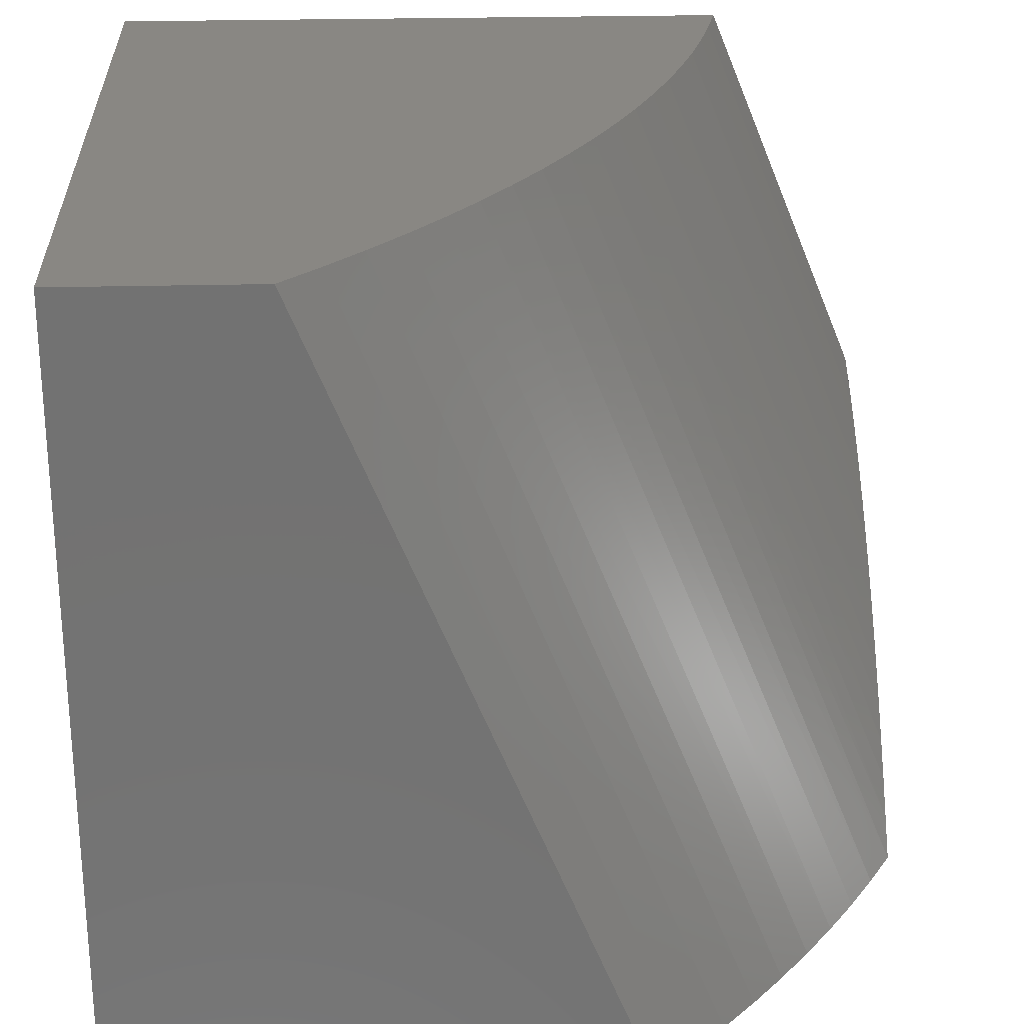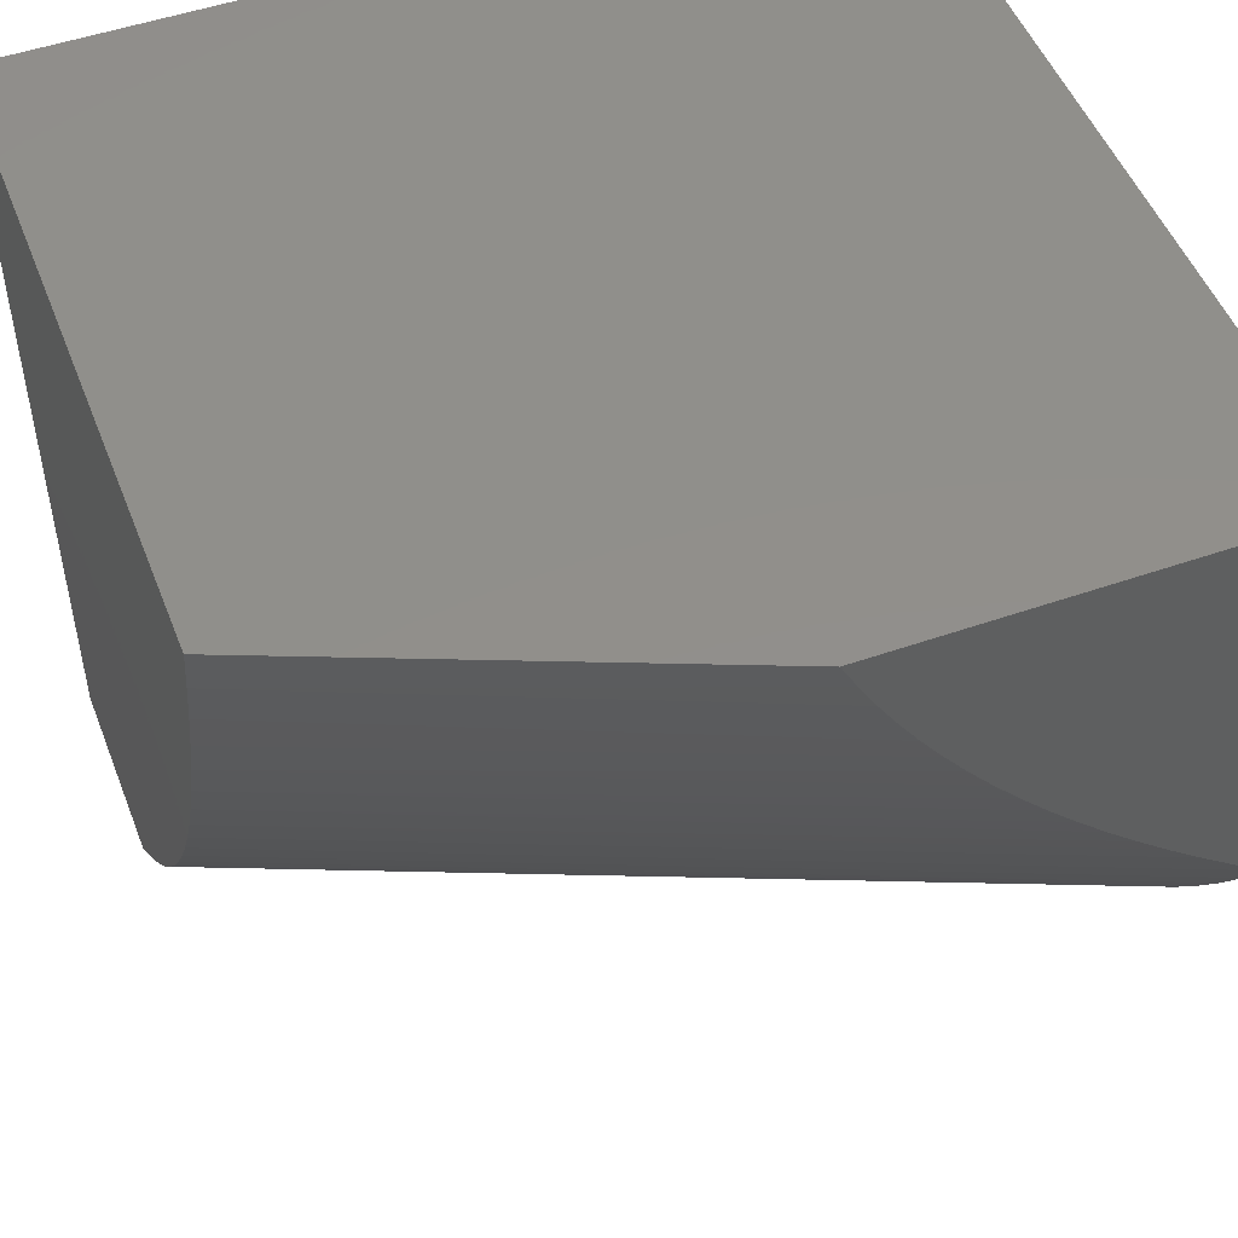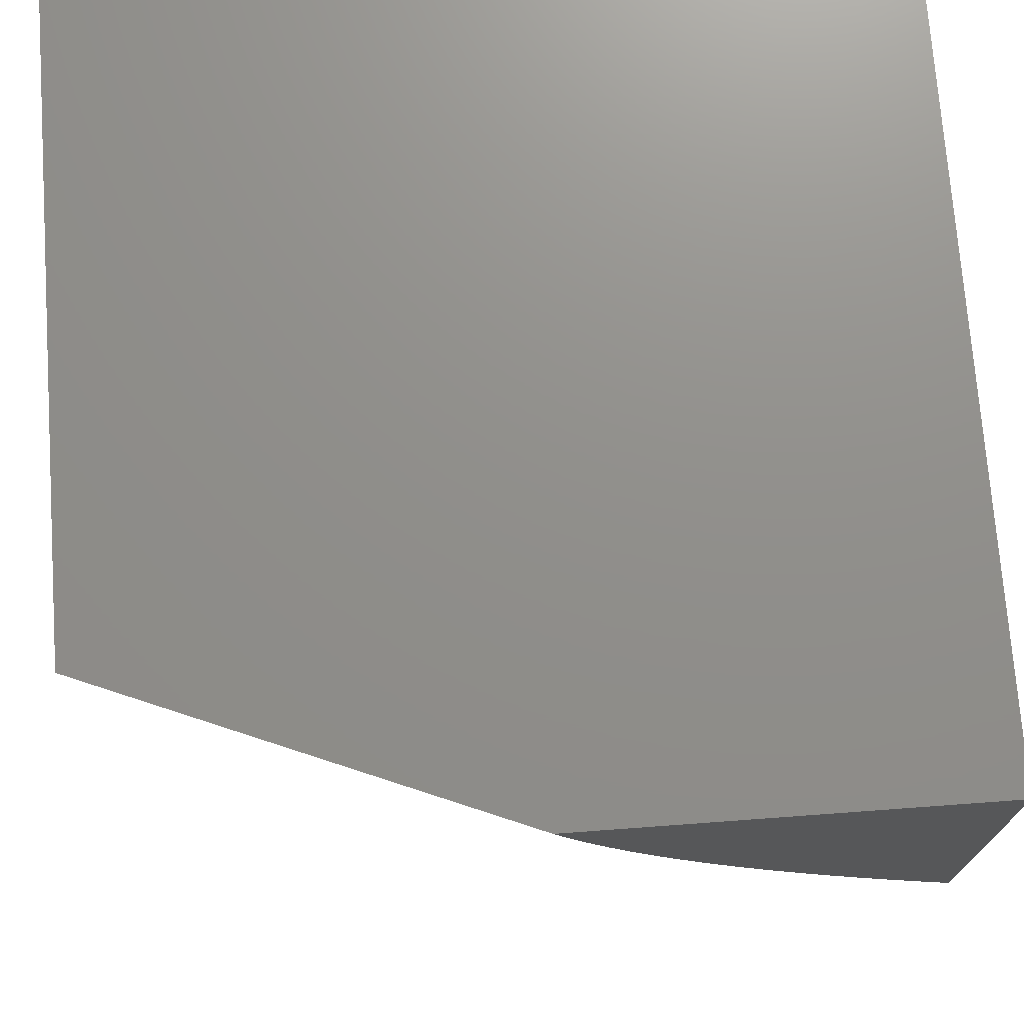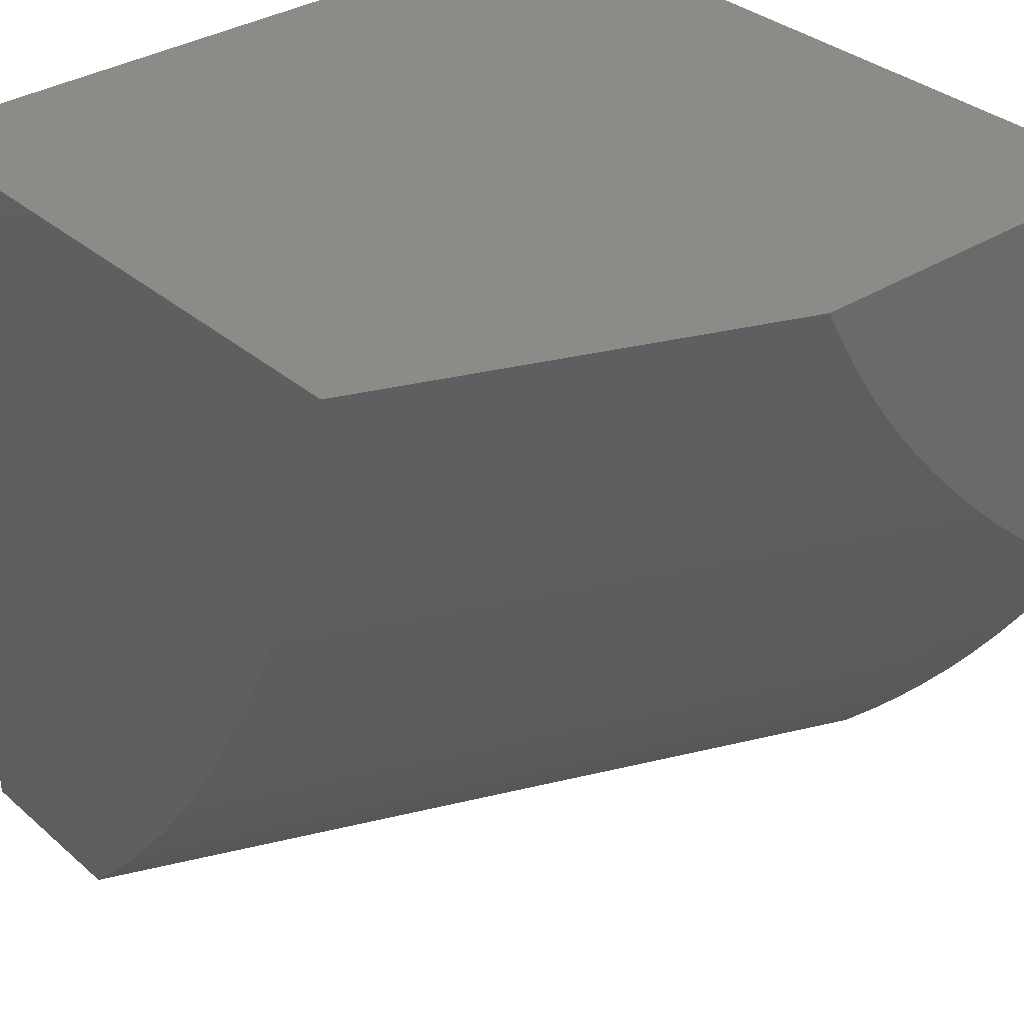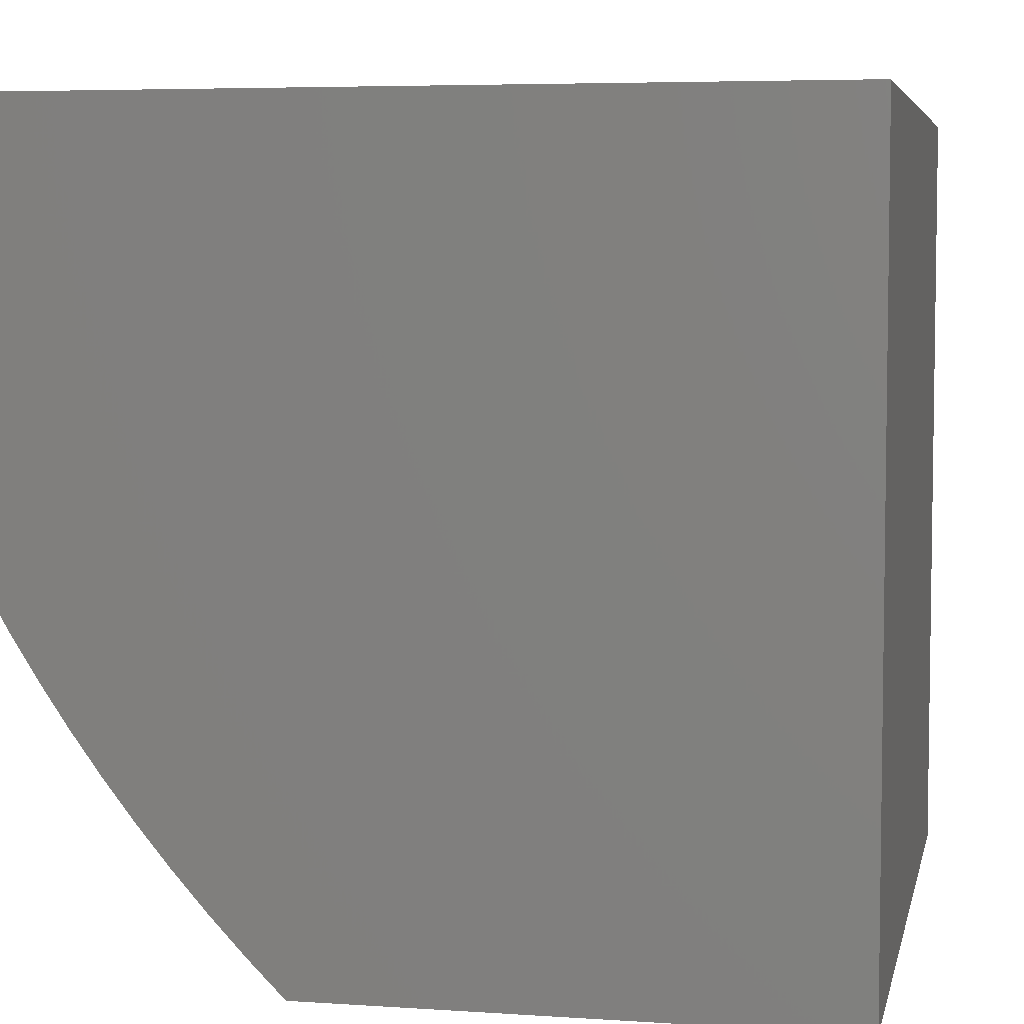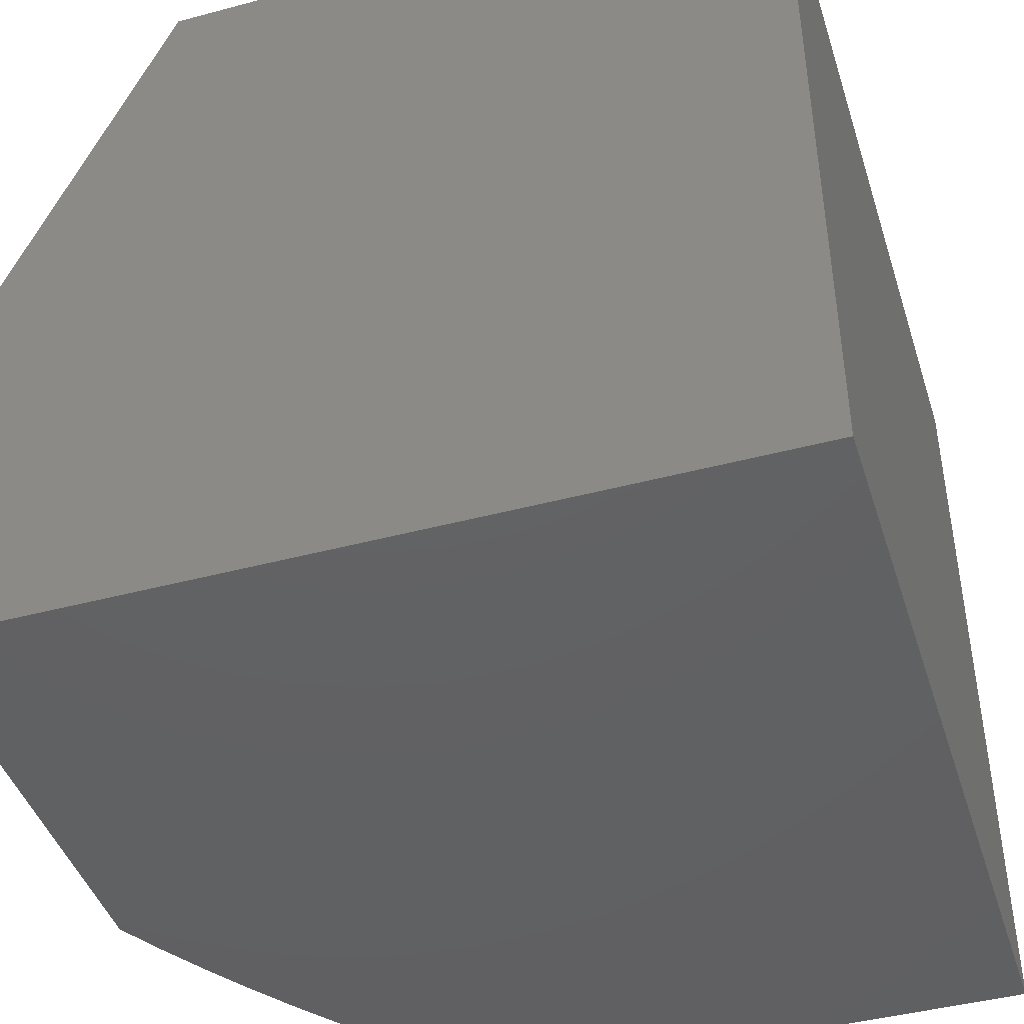
<metadata>
{"format":"stl","ext":"stl","renderer":"f3d","projection":"perspective","resolution":1024,"background":"white","views":[{"elev":25.7,"azim":177.7,"up":"+Y"},{"elev":50.4,"azim":-110.9,"up":"+Z"},{"elev":73.0,"azim":-94.2,"up":"+Z"},{"elev":33.8,"azim":-130.7,"up":"+Z"},{"elev":5.4,"azim":11.8,"up":"+Z"},{"elev":-43.8,"azim":17.4,"up":"+Y"}]}
</metadata>
<code>
# stl→obj: 50 verts, 96 faces
v 3.349 12 -1
v 3.304 12 -0.9541
v 3.759 13 -1
v 3.713 13 -0.9533
v 3.26 12 -0.9069
v 3.668 13 -0.9054
v 3.217 12 -0.8584
v 3.626 13 -0.8561
v 3.177 12 -0.8088
v 3.585 13 -0.8056
v 3.138 12 -0.758
v 3.545 13 -0.7539
v 3.101 12 -0.7061
v 3.508 13 -0.7012
v 3.065 12 -0.6531
v 3.472 13 -0.6473
v 3.032 12 -0.5992
v 3.438 13 -0.5924
v 3 12 -0.5443
v 3.406 13 -0.5366
v 3 12.04 -0.5121
v 3.376 13 -0.4798
v 3 12.08 -0.4796
v 3 12.12 -0.4468
v 3.348 13 -0.4222
v 3 12.16 -0.4137
v 3 12.2 -0.3804
v 3.321 13 -0.3638
v 3 12.23 -0.3468
v 3.297 13 -0.3046
v 3 12.27 -0.313
v 3 12.3 -0.279
v 3.275 13 -0.2448
v 3 12.33 -0.2447
v 3 12.36 -0.2103
v 3.255 13 -0.1844
v 3 12.38 -0.1756
v 3 12.41 -0.1408
v 3.237 13 -0.1234
v 3 12.43 -0.1058
v 3.221 13 -0.06192
v 3 12.46 -0.0707
v 3 12.48 -0.03542
v 3 12.49 0
v 3.207 13 0
v 3 12 0
v 4 12 0
v 4 12 -1
v 4 13 -1
v 4 13 0
f 1 2 3
f 3 2 4
f 4 2 5
f 4 5 6
f 6 5 7
f 6 7 8
f 8 7 9
f 8 9 10
f 10 9 11
f 10 11 12
f 12 11 13
f 12 13 14
f 14 13 15
f 14 15 16
f 16 15 17
f 16 17 18
f 18 17 19
f 18 19 20
f 20 19 21
f 20 21 22
f 22 21 23
f 22 23 24
f 22 24 25
f 25 24 26
f 25 26 27
f 25 27 28
f 28 27 29
f 28 29 30
f 30 29 31
f 30 31 32
f 30 32 33
f 33 32 34
f 33 34 35
f 33 35 36
f 36 35 37
f 36 37 38
f 36 38 39
f 39 38 40
f 39 40 41
f 41 40 42
f 41 42 43
f 44 45 43
f 43 45 41
f 44 43 46
f 46 43 42
f 46 42 40
f 40 38 46
f 46 38 37
f 46 37 35
f 35 34 46
f 46 34 32
f 46 32 31
f 31 29 46
f 46 29 27
f 46 27 26
f 26 24 46
f 46 24 23
f 46 23 21
f 21 19 46
f 46 19 47
f 47 19 17
f 47 17 15
f 15 13 47
f 47 13 11
f 47 11 9
f 9 7 47
f 47 7 5
f 47 5 48
f 48 5 2
f 48 2 1
f 1 3 48
f 48 3 49
f 50 45 47
f 47 45 44
f 47 44 46
f 3 4 49
f 49 4 6
f 49 6 8
f 49 8 50
f 50 8 10
f 50 10 12
f 12 14 50
f 50 14 16
f 50 16 18
f 18 20 50
f 50 20 22
f 50 22 25
f 25 28 50
f 50 28 30
f 50 30 33
f 33 36 50
f 50 36 39
f 50 39 41
f 41 45 50
f 47 48 50
f 50 48 49

</code>
